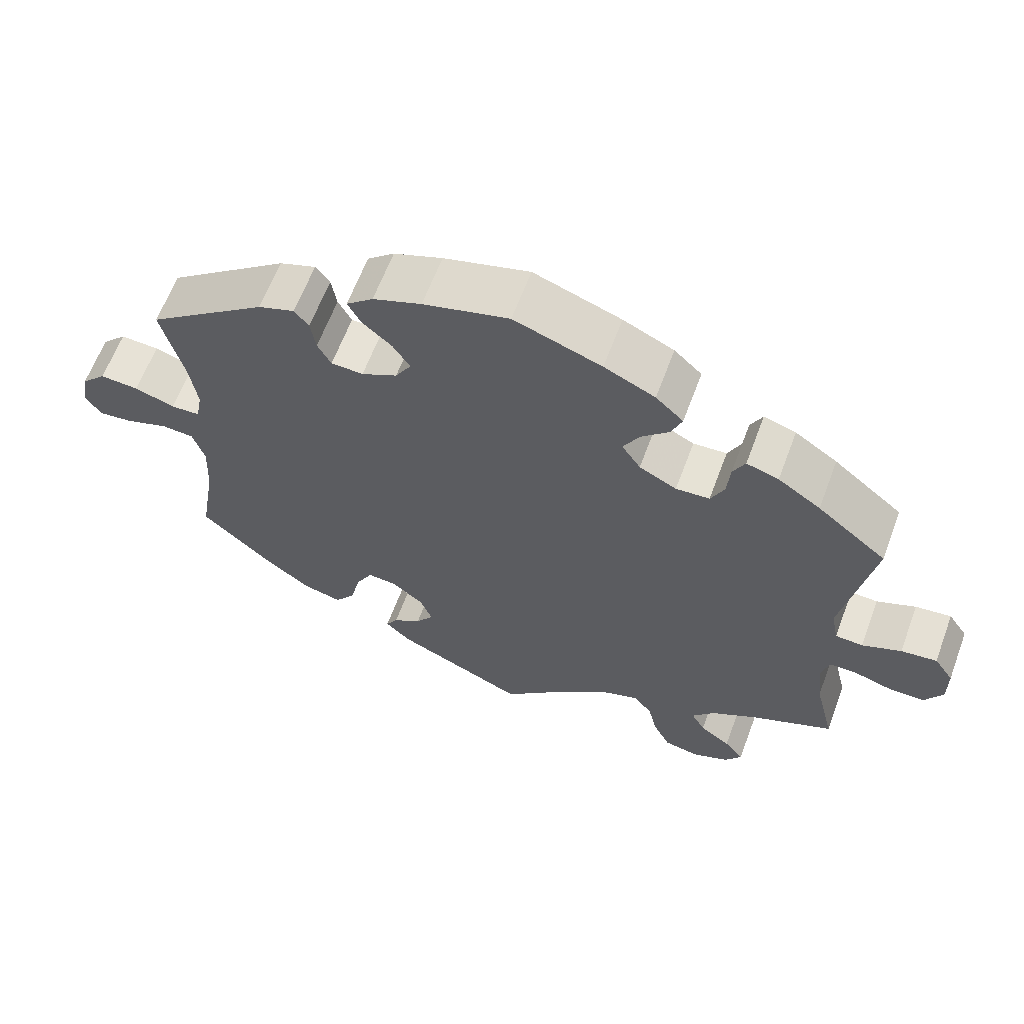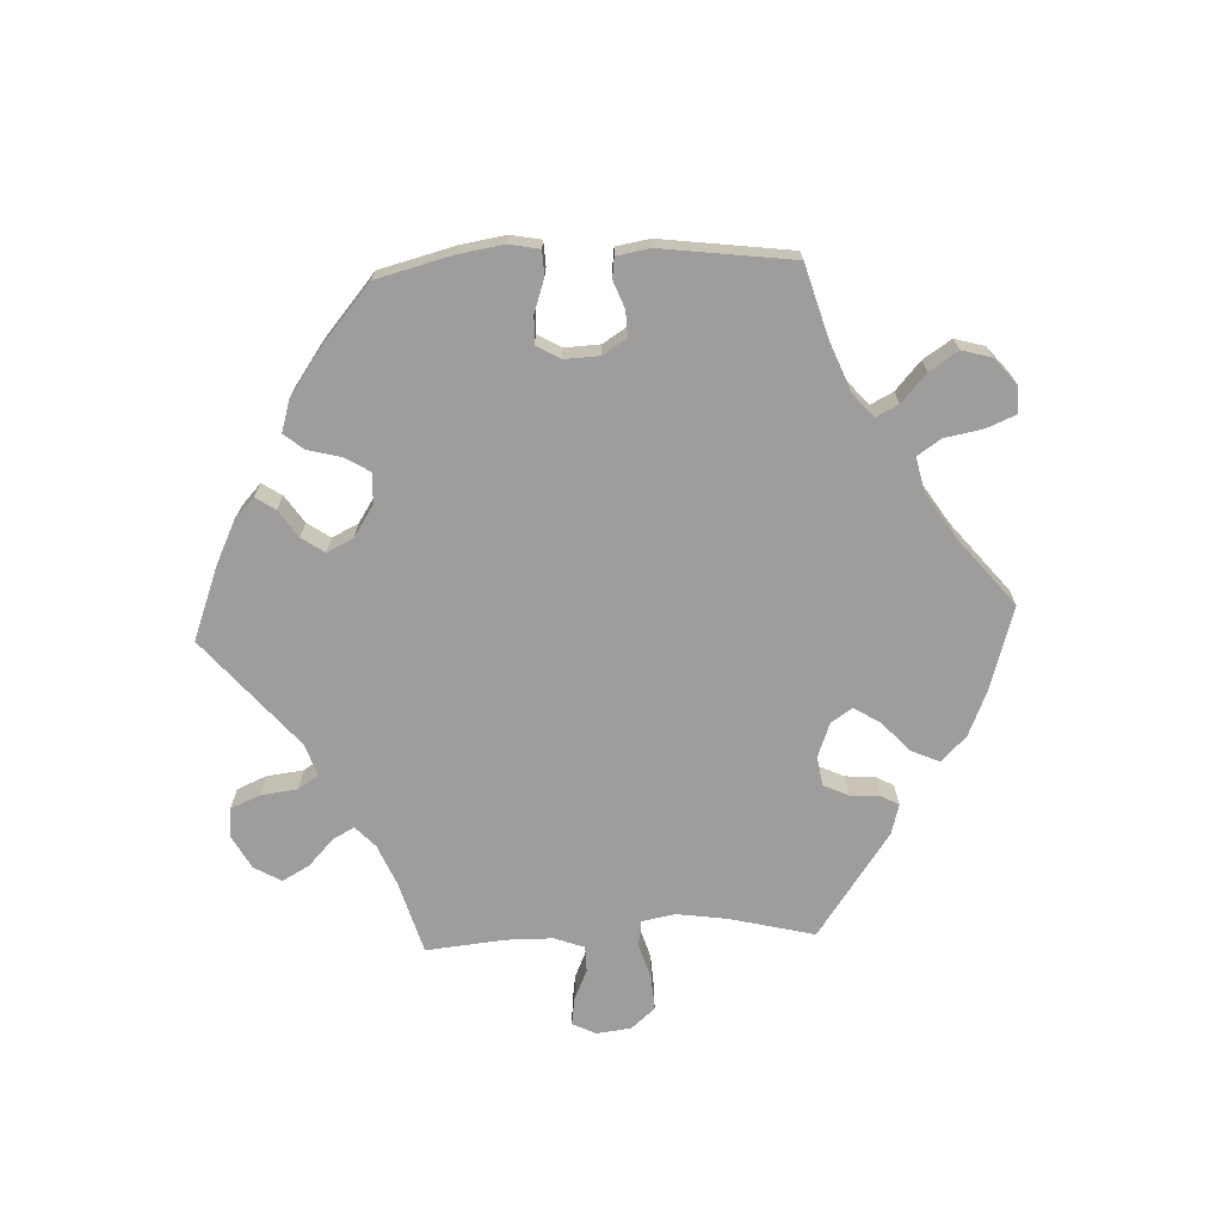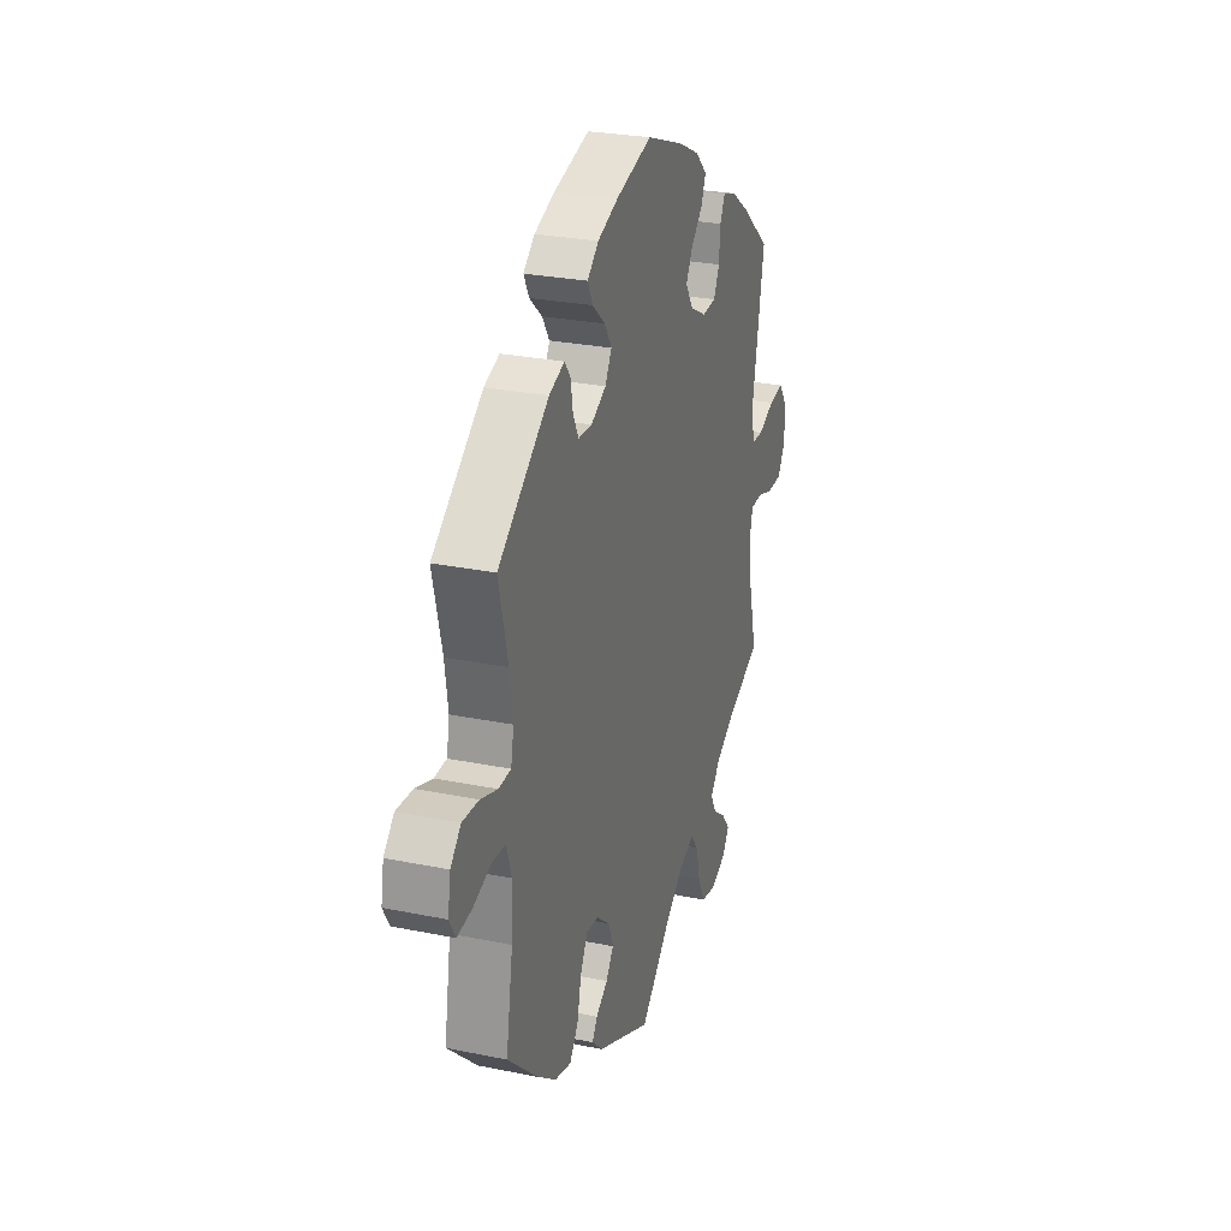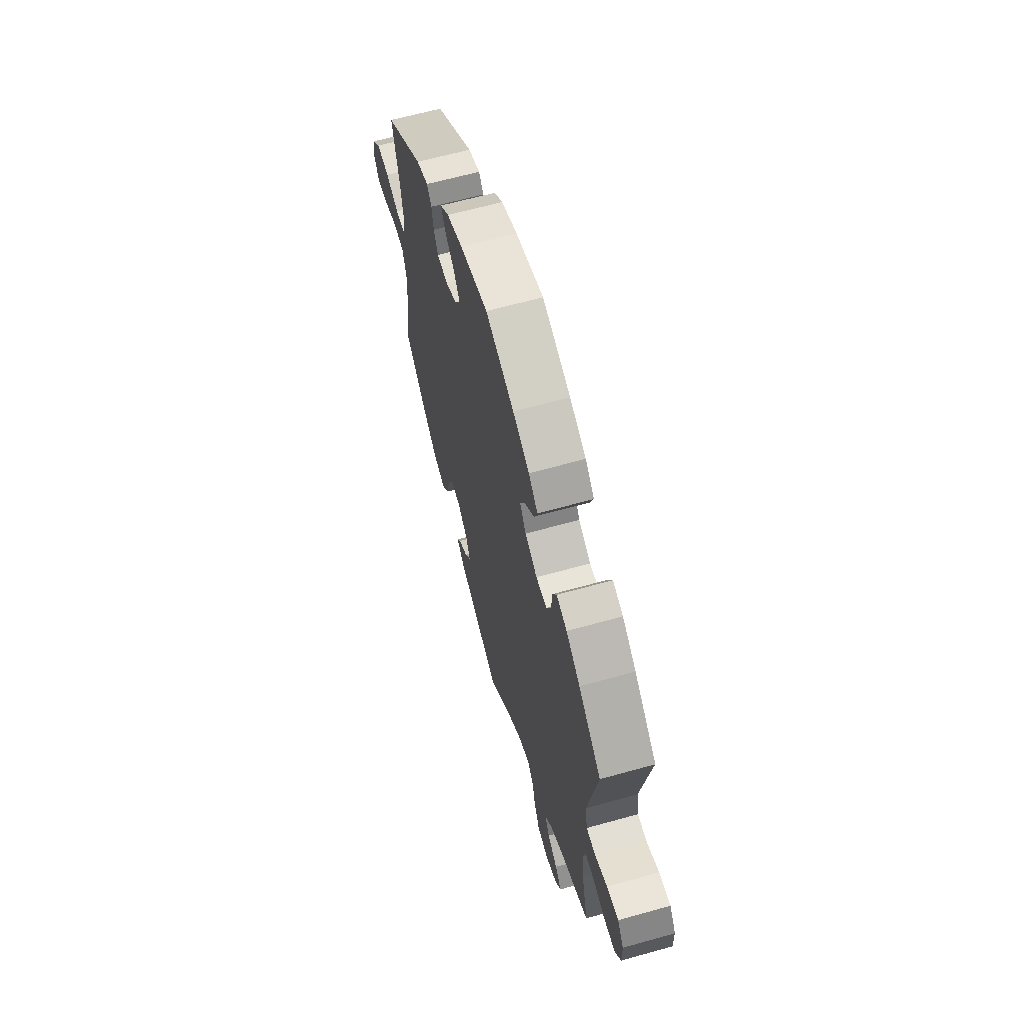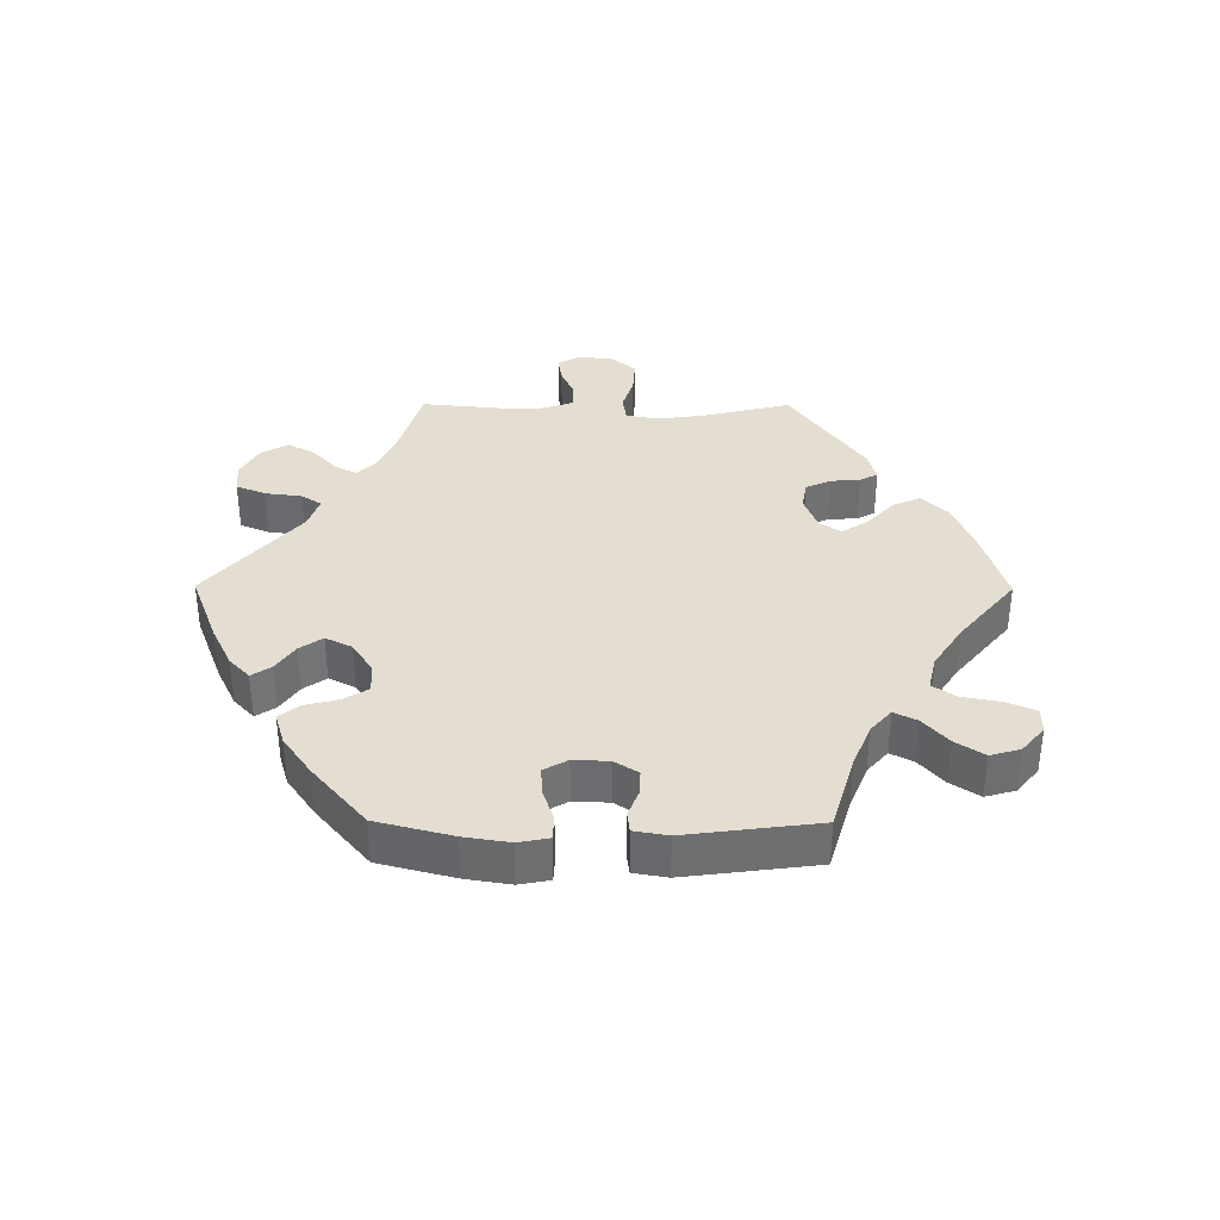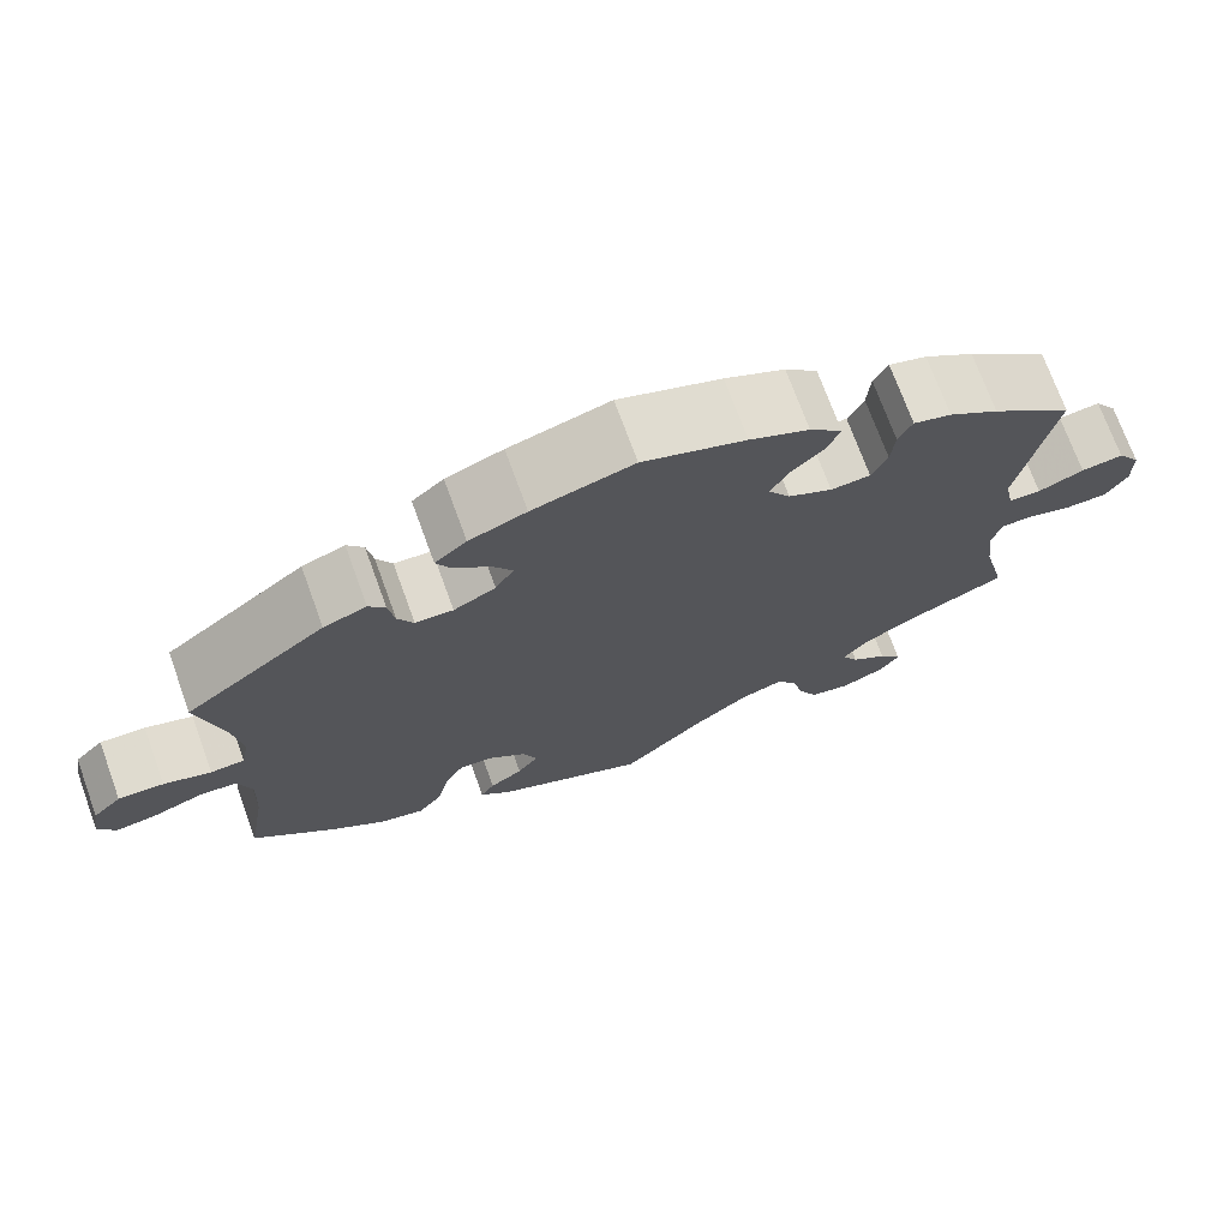
<metadata>
{"format":"obj","ext":"obj","renderer":"f3d","projection":"perspective","resolution":1024,"background":"white","views":[{"elev":63.1,"azim":-159.5,"up":"+Z"},{"elev":-70.7,"azim":32.6,"up":"+Y"},{"elev":26.9,"azim":107.7,"up":"+Z"},{"elev":63.6,"azim":-105.8,"up":"+Z"},{"elev":36.0,"azim":30.3,"up":"+Y"},{"elev":72.3,"azim":160.0,"up":"+Z"}]}
</metadata>
<code>
v 0.114 0.07 0.546
v 0.179 0.07 0.521
v 0.215 0.07 0.49
v 0.198 0.07 0.457
v 0.158 0.07 0.422
v 0.135 0.07 0.386
v 0.156 0.07 0.35
v 0.204 0.07 0.325
v 0.247 0.07 0.327
v 0.265 0.07 0.361
v 0.272 0.07 0.405
v 0.291 0.07 0.43
v 0.34 0.07 0.412
v 0.501 0.07 0.289
v 0.472 0.07 0.17
v 0.462 0.07 0.099
v 0.471 0.07 0.052
v 0.51 0.07 0.05
v 0.564 0.07 0.068
v 0.616 0.07 0.071
v 0.649 0.07 0.037
v 0.658 0.07 -0.015
v 0.638 0.07 -0.049
v 0.591 0.07 -0.043
v 0.534 0.07 -0.023
v 0.491 0.07 -0.026
v 0.475 0.07 -0.077
v 0.479 0.07 -0.157
v 0.501 0.07 -0.289
v 0.405 0.07 -0.378
v 0.344 0.07 -0.424
v 0.292 0.07 -0.437
v 0.265 0.07 -0.4
v 0.251 0.07 -0.34
v 0.229 0.07 -0.298
v 0.19 0.07 -0.301
v 0.147 0.07 -0.336
v 0.131 0.07 -0.378
v 0.155 0.07 -0.412
v 0.193 0.07 -0.438
v 0.209 0.07 -0.464
v 0.175 0.07 -0.497
v 0 0.07 -0.578
v -0.096 0.07 -0.486
v -0.157 0.07 -0.438
v -0.205 0.07 -0.421
v -0.23 0.07 -0.452
v -0.243 0.07 -0.508
v -0.266 0.07 -0.554
v -0.313 0.07 -0.563
v -0.362 0.07 -0.542
v -0.384 0.07 -0.509
v -0.358 0.07 -0.476
v -0.317 0.07 -0.446
v -0.298 0.07 -0.412
v -0.329 0.07 -0.375
v -0.39 0.07 -0.339
v -0.5 0.07 -0.289
v -0.473 0.07 -0.178
v -0.465 0.07 -0.111
v -0.475 0.07 -0.069
v -0.512 0.07 -0.068
v -0.565 0.07 -0.084
v -0.612 0.07 -0.083
v -0.636 0.07 -0.042
v -0.635 0.07 0.014
v -0.609 0.07 0.052
v -0.561 0.07 0.046
v -0.509 0.07 0.024
v -0.472 0.07 0.026
v -0.462 0.07 0.076
v -0.501 0.07 0.288
v -0.408 0.07 0.364
v -0.351 0.07 0.403
v -0.308 0.07 0.416
v -0.292 0.07 0.384
v -0.288 0.07 0.334
v -0.27 0.07 0.296
v -0.225 0.07 0.293
v -0.175 0.07 0.319
v -0.15 0.07 0.357
v -0.171 0.07 0.396
v -0.209 0.07 0.433
v -0.223 0.07 0.469
v -0.186 0.07 0.504
v -0.118 0.07 0.536
v -0.001 0.07 0.578
v 0.114 0 0.546
v 0.179 0 0.521
v 0.215 0 0.49
v 0.198 0 0.457
v 0.158 0 0.422
v 0.135 0 0.386
v 0.156 0 0.35
v 0.204 0 0.325
v 0.247 0 0.327
v 0.265 0 0.361
v 0.272 0 0.405
v 0.291 0 0.43
v 0.34 0 0.412
v 0.501 0 0.289
v 0.472 0 0.17
v 0.462 0 0.099
v 0.471 0 0.052
v 0.51 0 0.05
v 0.564 0 0.068
v 0.616 0 0.071
v 0.649 0 0.037
v 0.658 0 -0.015
v 0.638 0 -0.049
v 0.591 0 -0.043
v 0.534 0 -0.023
v 0.491 0 -0.026
v 0.475 0 -0.077
v 0.479 0 -0.157
v 0.501 0 -0.289
v 0.405 0 -0.378
v 0.344 0 -0.424
v 0.292 0 -0.437
v 0.265 0 -0.4
v 0.251 0 -0.34
v 0.229 0 -0.298
v 0.19 0 -0.301
v 0.147 0 -0.336
v 0.131 0 -0.378
v 0.155 0 -0.412
v 0.193 0 -0.438
v 0.209 0 -0.464
v 0.175 0 -0.497
v 0 0 -0.578
v -0.096 0 -0.486
v -0.157 0 -0.438
v -0.205 0 -0.421
v -0.23 0 -0.452
v -0.243 0 -0.508
v -0.266 0 -0.554
v -0.313 0 -0.563
v -0.362 0 -0.542
v -0.384 0 -0.509
v -0.358 0 -0.476
v -0.317 0 -0.446
v -0.298 0 -0.412
v -0.329 0 -0.375
v -0.39 0 -0.339
v -0.5 0 -0.289
v -0.473 0 -0.178
v -0.465 0 -0.111
v -0.475 0 -0.069
v -0.512 0 -0.068
v -0.565 0 -0.084
v -0.612 0 -0.083
v -0.636 0 -0.042
v -0.635 0 0.014
v -0.609 0 0.052
v -0.561 0 0.046
v -0.509 0 0.024
v -0.472 0 0.026
v -0.462 0 0.076
v -0.501 0 0.288
v -0.408 0 0.364
v -0.351 0 0.403
v -0.308 0 0.416
v -0.292 0 0.384
v -0.288 0 0.334
v -0.27 0 0.296
v -0.225 0 0.293
v -0.175 0 0.319
v -0.15 0 0.357
v -0.171 0 0.396
v -0.209 0 0.433
v -0.223 0 0.469
v -0.186 0 0.504
v -0.118 0 0.536
v -0.001 0 0.578
f 82 83 84 85
f 81 82 85 86
f 74 75 76 77
f 74 77 78
f 71 72 73 74
f 70 71 74 78
f 66 67 68 69
f 66 69 70
f 65 66 70
f 62 63 64 65
f 61 62 65 70
f 60 61 70 78
f 57 58 59
f 56 57 59 60
f 55 56 60 78
f 51 52 53 54
f 51 54 55
f 50 51 55
f 47 48 49 50
f 47 50 55
f 46 47 55 78
f 41 42 43 44
f 39 40 41 44
f 38 39 44 45
f 37 38 45 46
f 31 32 33 34
f 31 34 35
f 28 29 30 31
f 27 28 31 35
f 26 27 35 36
f 22 23 24 25
f 20 21 22 25
f 18 19 20 25
f 17 18 25 26
f 12 13 14 15
f 10 11 12 15
f 9 10 15 16
f 8 9 16 17
f 2 3 4 5
f 2 5 6
f 1 2 6
f 81 86 87 1
f 37 46 78 79
f 37 79 80
f 7 8 17 26
f 7 26 36 37
f 80 81 1 6
f 6 7 37 80
f 172 171 170 169
f 173 172 169 168
f 164 163 162 161
f 165 164 161
f 161 160 159 158
f 165 161 158 157
f 156 155 154 153
f 157 156 153
f 157 153 152
f 152 151 150 149
f 157 152 149 148
f 165 157 148 147
f 146 145 144
f 147 146 144 143
f 165 147 143 142
f 141 140 139 138
f 142 141 138
f 142 138 137
f 137 136 135 134
f 142 137 134
f 165 142 134 133
f 131 130 129 128
f 131 128 127 126
f 132 131 126 125
f 133 132 125 124
f 121 120 119 118
f 122 121 118
f 118 117 116 115
f 122 118 115 114
f 123 122 114 113
f 112 111 110 109
f 112 109 108 107
f 112 107 106 105
f 113 112 105 104
f 102 101 100 99
f 102 99 98 97
f 103 102 97 96
f 104 103 96 95
f 92 91 90 89
f 93 92 89
f 93 89 88
f 88 174 173 168
f 166 165 133 124
f 167 166 124
f 113 104 95 94
f 124 123 113 94
f 93 88 168 167
f 167 124 94 93
f 1 88 89 2
f 2 89 90 3
f 3 90 91 4
f 4 91 92 5
f 5 92 93 6
f 6 93 94 7
f 7 94 95 8
f 8 95 96 9
f 9 96 97 10
f 10 97 98 11
f 11 98 99 12
f 12 99 100 13
f 13 100 101 14
f 14 101 102 15
f 15 102 103 16
f 16 103 104 17
f 17 104 105 18
f 18 105 106 19
f 19 106 107 20
f 20 107 108 21
f 21 108 109 22
f 22 109 110 23
f 23 110 111 24
f 24 111 112 25
f 25 112 113 26
f 26 113 114 27
f 27 114 115 28
f 28 115 116 29
f 29 116 117 30
f 30 117 118 31
f 31 118 119 32
f 32 119 120 33
f 33 120 121 34
f 34 121 122 35
f 35 122 123 36
f 36 123 124 37
f 37 124 125 38
f 38 125 126 39
f 39 126 127 40
f 40 127 128 41
f 41 128 129 42
f 42 129 130 43
f 43 130 131 44
f 44 131 132 45
f 45 132 133 46
f 46 133 134 47
f 47 134 135 48
f 48 135 136 49
f 49 136 137 50
f 50 137 138 51
f 51 138 139 52
f 52 139 140 53
f 53 140 141 54
f 54 141 142 55
f 55 142 143 56
f 56 143 144 57
f 57 144 145 58
f 58 145 146 59
f 59 146 147 60
f 60 147 148 61
f 61 148 149 62
f 62 149 150 63
f 63 150 151 64
f 64 151 152 65
f 65 152 153 66
f 66 153 154 67
f 67 154 155 68
f 68 155 156 69
f 69 156 157 70
f 70 157 158 71
f 71 158 159 72
f 72 159 160 73
f 73 160 161 74
f 74 161 162 75
f 75 162 163 76
f 76 163 164 77
f 77 164 165 78
f 78 165 166 79
f 79 166 167 80
f 80 167 168 81
f 81 168 169 82
f 82 169 170 83
f 83 170 171 84
f 84 171 172 85
f 85 172 173 86
f 86 173 174 87
f 87 174 88 1

</code>
